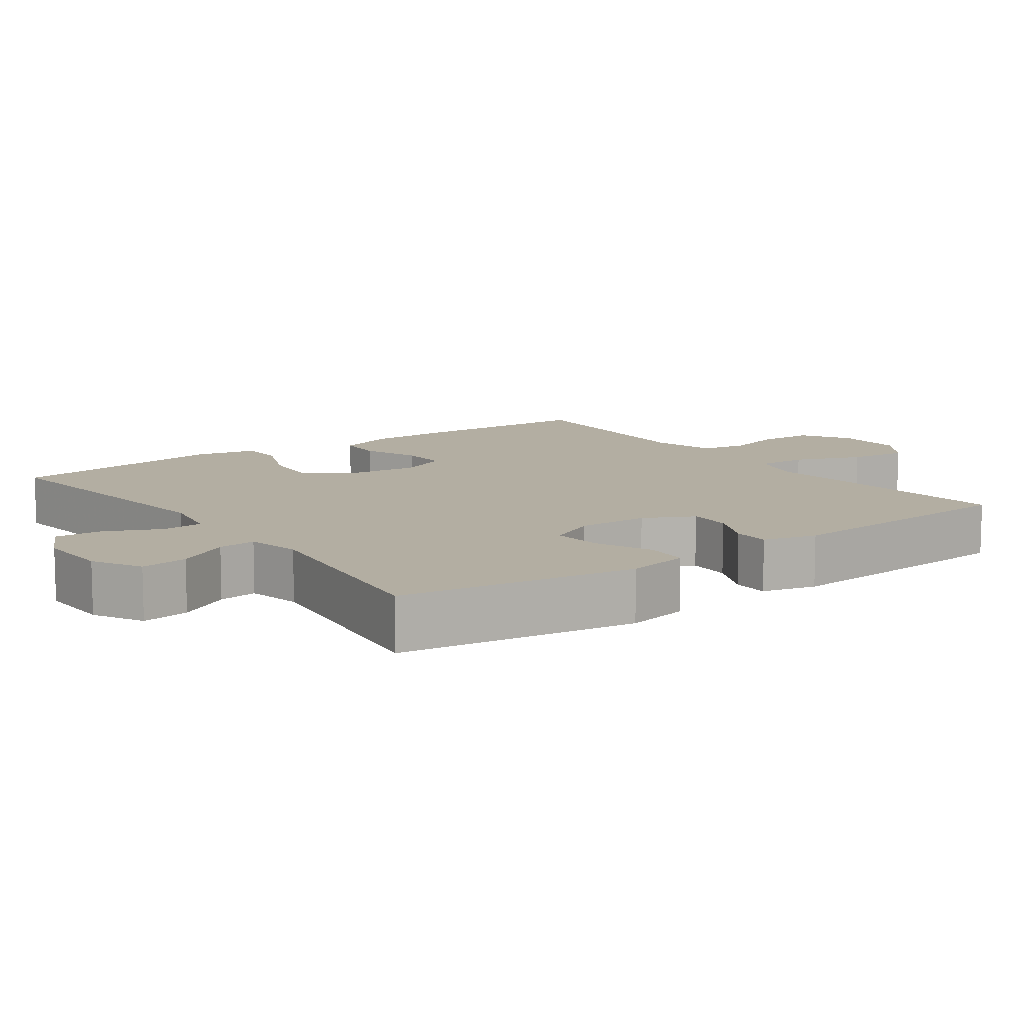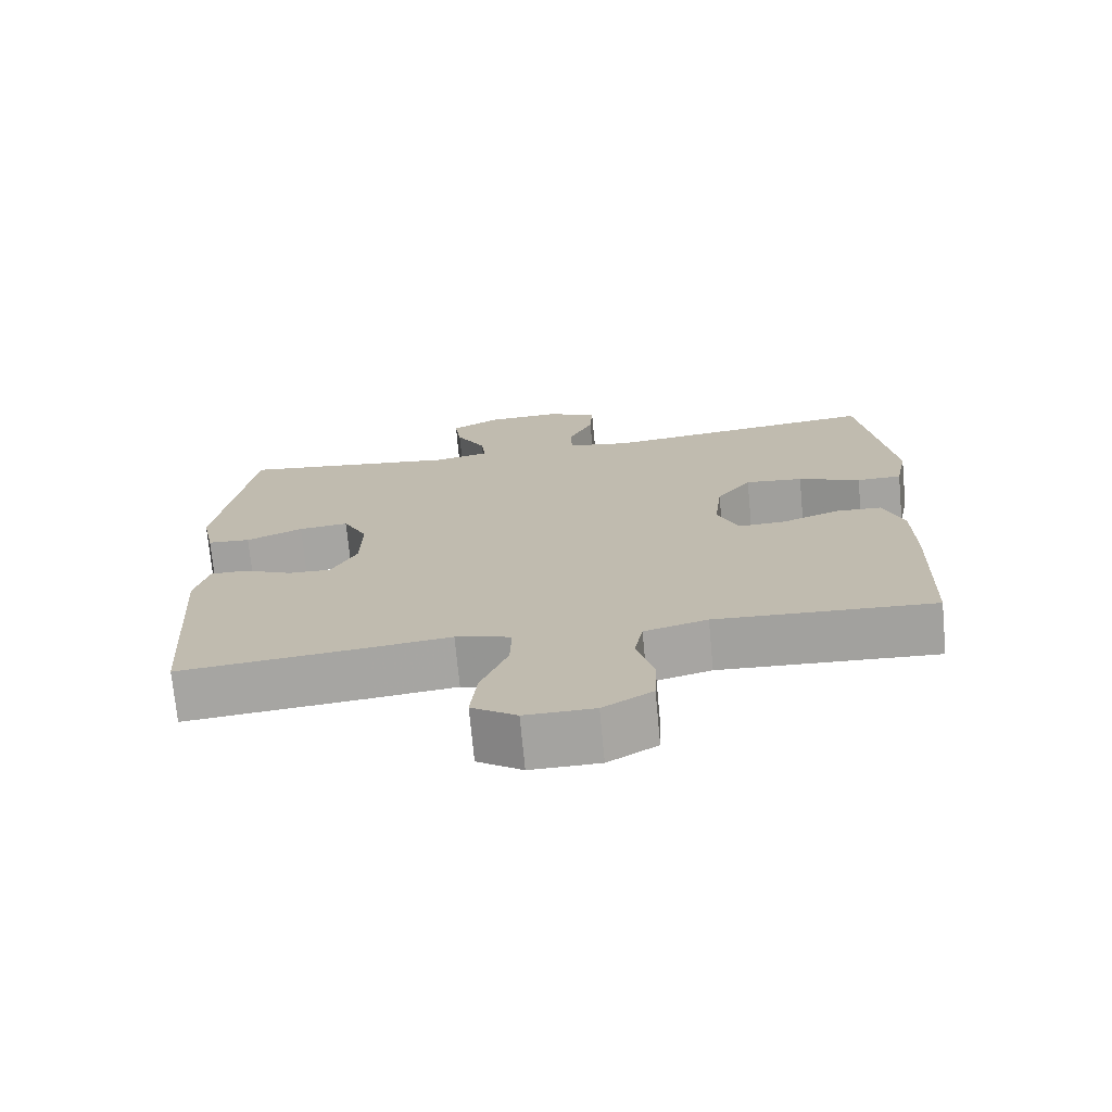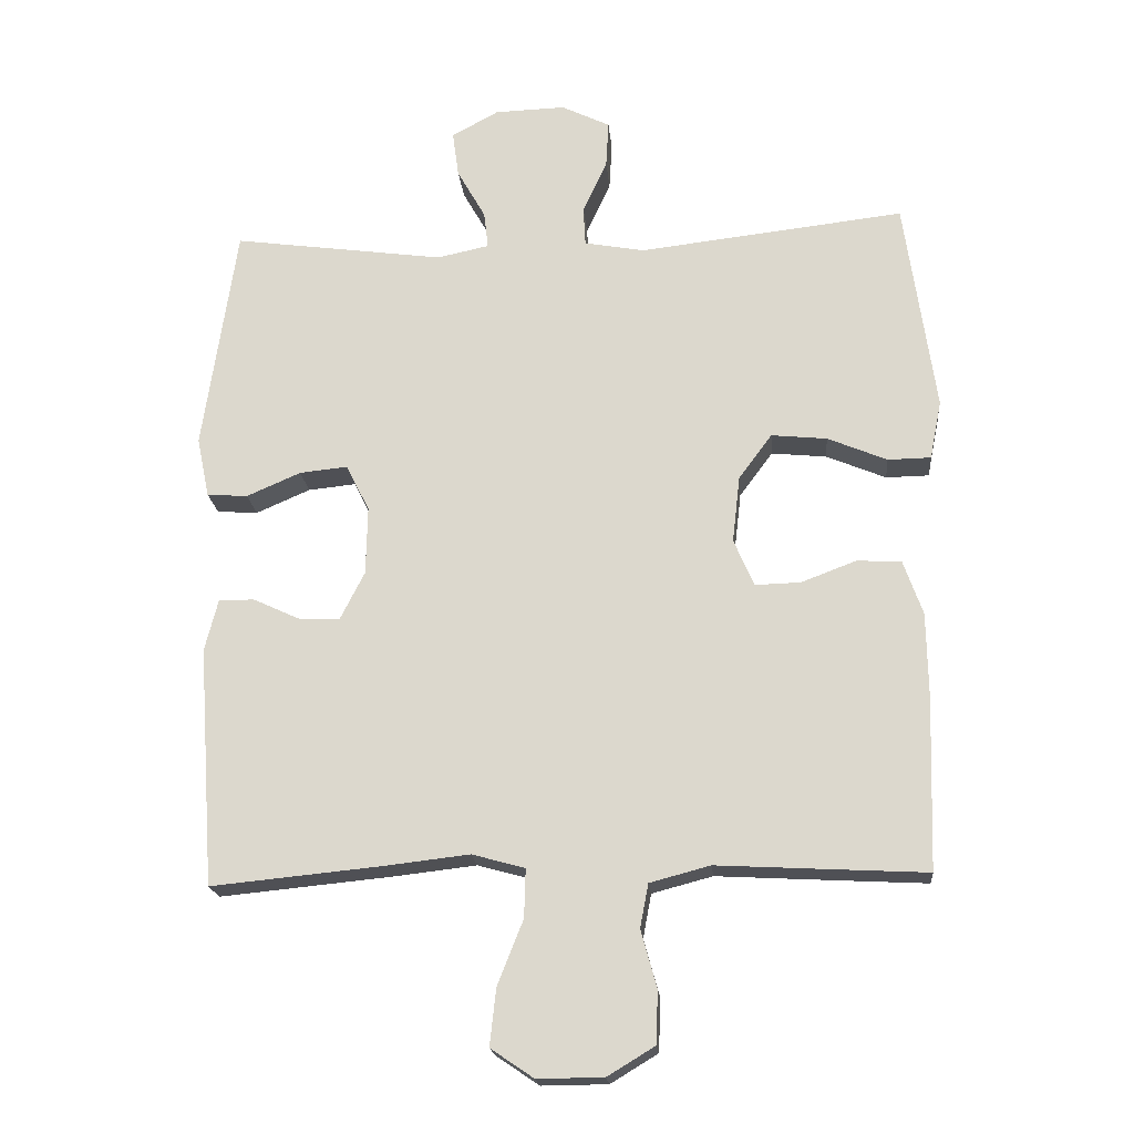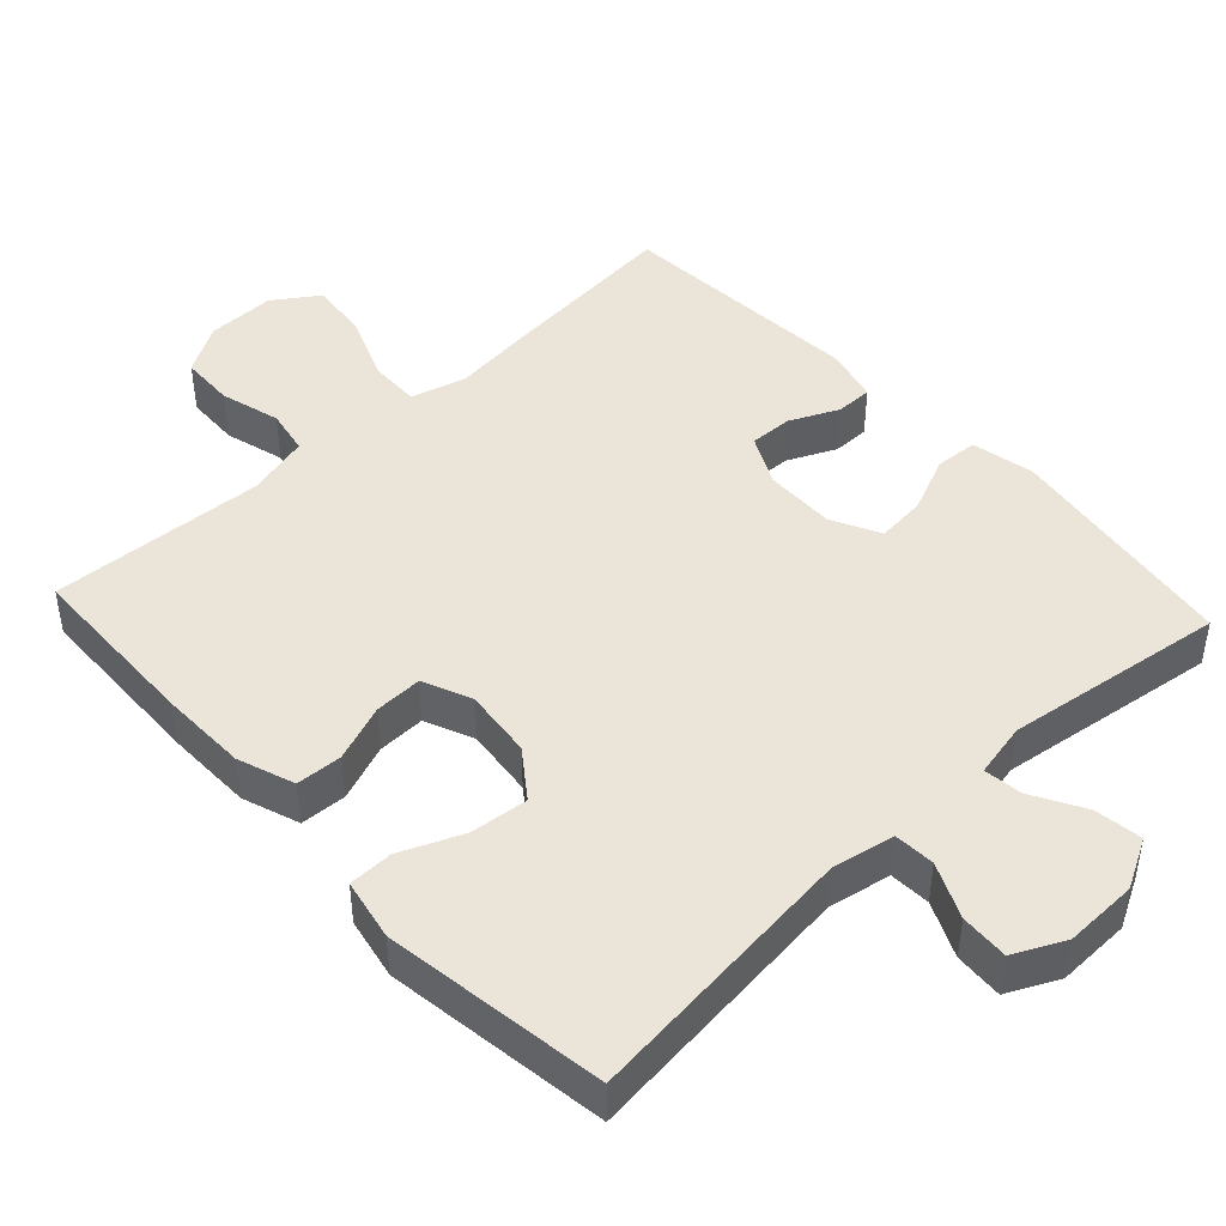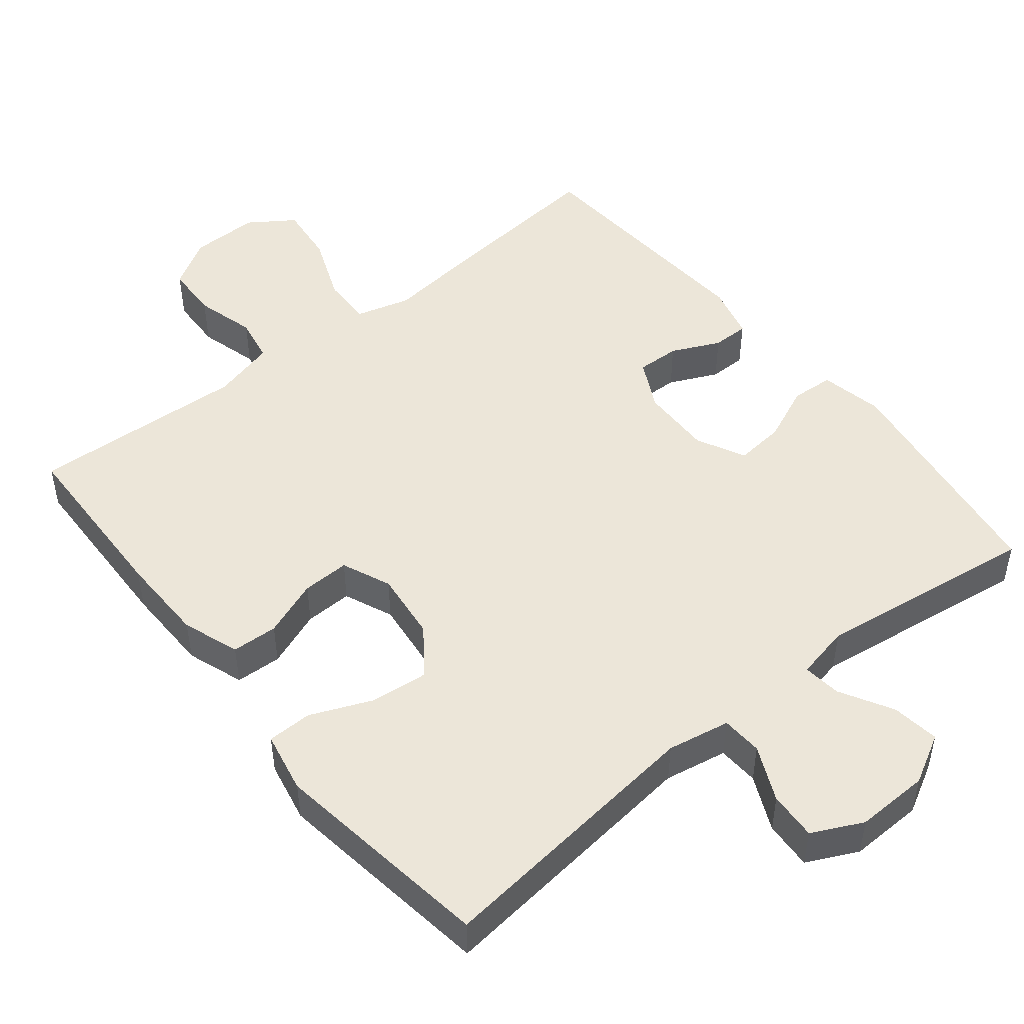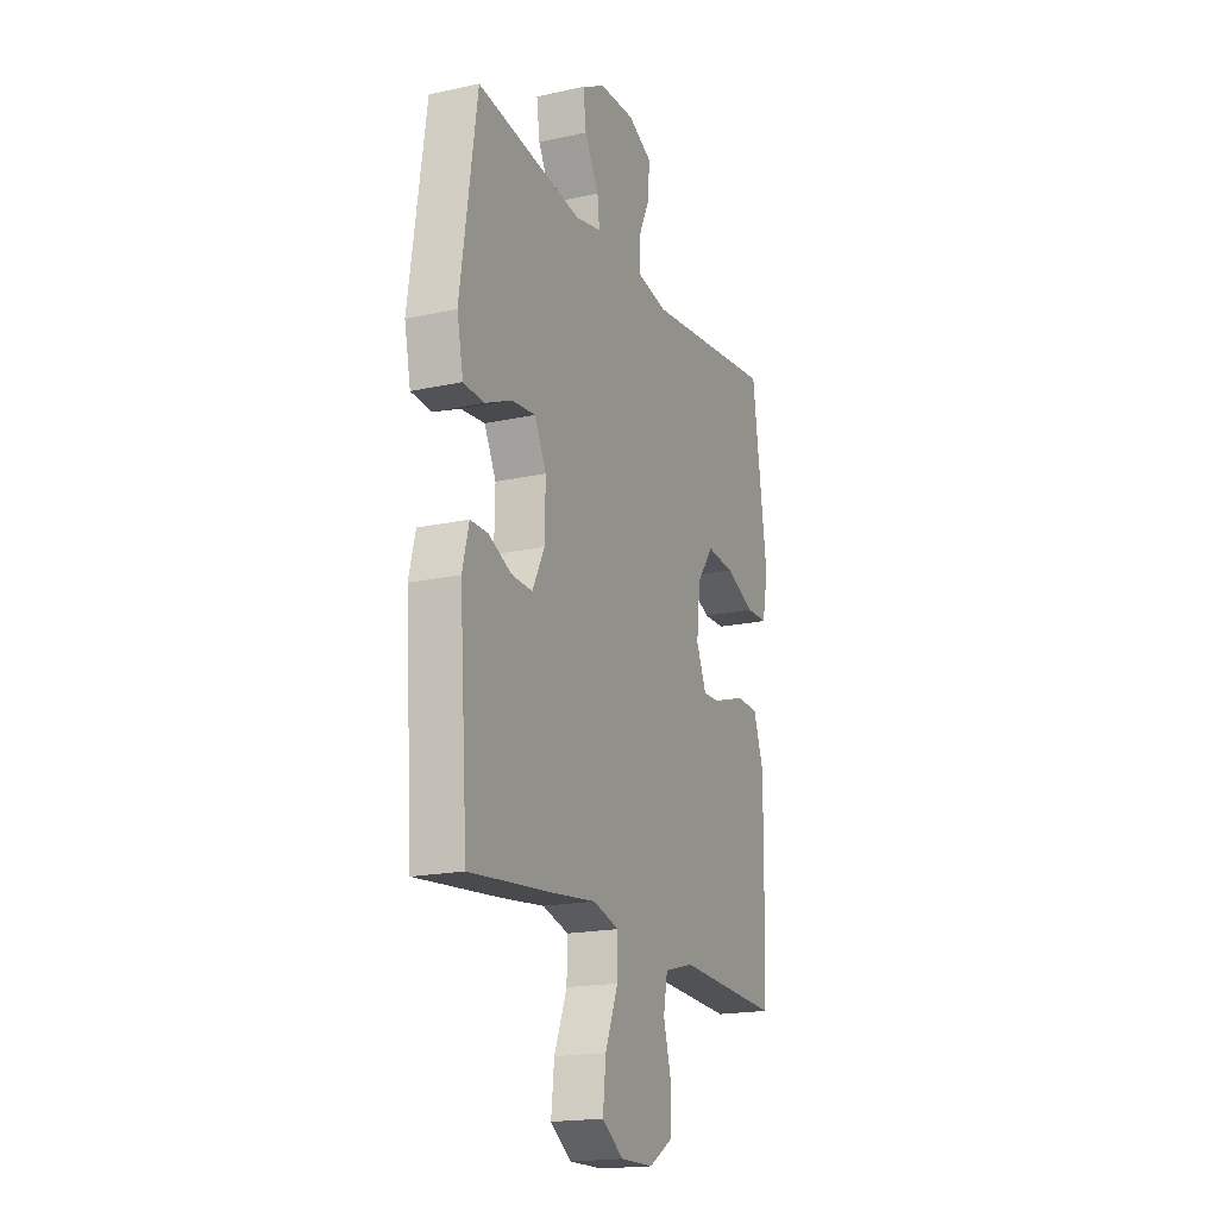
<metadata>
{"format":"obj","ext":"obj","renderer":"f3d","projection":"perspective","resolution":1024,"background":"white","views":[{"elev":10.8,"azim":54.1,"up":"+Y"},{"elev":-72.8,"azim":-174.6,"up":"+Z"},{"elev":-19.5,"azim":-174.9,"up":"+Z"},{"elev":45.2,"azim":-42.8,"up":"+Y"},{"elev":48.7,"azim":-38.8,"up":"+Y"},{"elev":-18.4,"azim":112.9,"up":"+Z"}]}
</metadata>
<code>
v 0.5 0.07 0.5
v 0.548 0.07 0.172
v 0.53 0.07 0.085
v 0.471 0.07 0.081
v 0.393 0.07 0.115
v 0.324 0.07 0.122
v 0.29 0.07 0.055
v 0.292 0.07 -0.044
v 0.327 0.07 -0.113
v 0.387 0.07 -0.111
v 0.454 0.07 -0.08
v 0.505 0.07 -0.08
v 0.524 0.07 -0.155
v 0.5 0.07 -0.5
v 0.254 0.07 -0.476
v 0.132 0.07 -0.462
v 0.056 0.07 -0.483
v 0.058 0.07 -0.553
v 0.095 0.07 -0.646
v 0.104 0.07 -0.728
v 0.042 0.07 -0.77
v -0.053 0.07 -0.769
v -0.121 0.07 -0.728
v -0.124 0.07 -0.653
v -0.101 0.07 -0.57
v -0.113 0.07 -0.507
v -0.2 0.07 -0.484
v -0.329 0.07 -0.491
v -0.5 0.07 -0.5
v -0.508 0.07 -0.252
v -0.506 0.07 -0.13
v -0.478 0.07 -0.051
v -0.414 0.07 -0.048
v -0.335 0.07 -0.078
v -0.269 0.07 -0.08
v -0.24 0.07 -0.012
v -0.251 0.07 0.084
v -0.299 0.07 0.149
v -0.379 0.07 0.141
v -0.465 0.07 0.105
v -0.527 0.07 0.106
v -0.544 0.07 0.191
v -0.5 0.07 0.5
v -0.116 0.07 0.456
v -0.029 0.07 0.472
v -0.026 0.07 0.529
v -0.061 0.07 0.605
v -0.065 0.07 0.672
v 0.005 0.07 0.706
v 0.107 0.07 0.703
v 0.175 0.07 0.666
v 0.166 0.07 0.6
v 0.125 0.07 0.527
v 0.119 0.07 0.474
v 0.194 0.07 0.458
v 0.5 0 0.5
v 0.548 0 0.172
v 0.53 0 0.085
v 0.471 0 0.081
v 0.393 0 0.115
v 0.324 0 0.122
v 0.29 0 0.055
v 0.292 0 -0.044
v 0.327 0 -0.113
v 0.387 0 -0.111
v 0.454 0 -0.08
v 0.505 0 -0.08
v 0.524 0 -0.155
v 0.5 0 -0.5
v 0.254 0 -0.476
v 0.132 0 -0.462
v 0.056 0 -0.483
v 0.058 0 -0.553
v 0.095 0 -0.646
v 0.104 0 -0.728
v 0.042 0 -0.77
v -0.053 0 -0.769
v -0.121 0 -0.728
v -0.124 0 -0.653
v -0.101 0 -0.57
v -0.113 0 -0.507
v -0.2 0 -0.484
v -0.329 0 -0.491
v -0.5 0 -0.5
v -0.508 0 -0.252
v -0.506 0 -0.13
v -0.478 0 -0.051
v -0.414 0 -0.048
v -0.335 0 -0.078
v -0.269 0 -0.08
v -0.24 0 -0.012
v -0.251 0 0.084
v -0.299 0 0.149
v -0.379 0 0.141
v -0.465 0 0.105
v -0.527 0 0.106
v -0.544 0 0.191
v -0.5 0 0.5
v -0.116 0 0.456
v -0.029 0 0.472
v -0.026 0 0.529
v -0.061 0 0.605
v -0.065 0 0.672
v 0.005 0 0.706
v 0.107 0 0.703
v 0.175 0 0.666
v 0.166 0 0.6
v 0.125 0 0.527
v 0.119 0 0.474
v 0.194 0 0.458
f 51 52 53
f 50 51 53
f 49 50 53
f 48 49 53
f 47 48 53
f 46 47 53
f 45 46 53 54
f 44 45 54 55
f 42 43 44
f 41 42 44
f 40 41 44
f 39 40 44
f 38 39 44 55
f 32 33 34
f 31 32 34
f 30 31 34
f 29 30 34
f 28 29 34
f 27 28 34
f 26 27 34 35
f 23 24 25
f 22 23 25
f 21 22 25
f 20 21 25
f 19 20 25
f 18 19 25
f 17 18 25 26
f 26 35 36
f 17 26 36
f 16 17 36
f 14 15 16
f 13 14 16
f 12 13 16
f 11 12 16
f 10 11 16
f 3 4 5
f 2 3 5
f 1 2 5
f 55 1 5
f 55 5 6
f 55 6 7
f 38 55 7
f 37 38 7
f 36 37 7 8
f 16 36 8 9
f 9 10 16
f 108 107 106
f 108 106 105
f 108 105 104
f 108 104 103
f 108 103 102
f 108 102 101
f 109 108 101 100
f 110 109 100 99
f 99 98 97
f 99 97 96
f 99 96 95
f 99 95 94
f 110 99 94 93
f 89 88 87
f 89 87 86
f 89 86 85
f 89 85 84
f 89 84 83
f 89 83 82
f 90 89 82 81
f 80 79 78
f 80 78 77
f 80 77 76
f 80 76 75
f 80 75 74
f 80 74 73
f 81 80 73 72
f 91 90 81
f 91 81 72
f 91 72 71
f 71 70 69
f 71 69 68
f 71 68 67
f 71 67 66
f 71 66 65
f 60 59 58
f 60 58 57
f 60 57 56
f 60 56 110
f 61 60 110
f 62 61 110
f 62 110 93
f 62 93 92
f 63 62 92 91
f 64 63 91 71
f 71 65 64
f 1 56 57 2
f 2 57 58 3
f 3 58 59 4
f 4 59 60 5
f 5 60 61 6
f 6 61 62 7
f 7 62 63 8
f 8 63 64 9
f 9 64 65 10
f 10 65 66 11
f 11 66 67 12
f 12 67 68 13
f 13 68 69 14
f 14 69 70 15
f 15 70 71 16
f 16 71 72 17
f 17 72 73 18
f 18 73 74 19
f 19 74 75 20
f 20 75 76 21
f 21 76 77 22
f 22 77 78 23
f 23 78 79 24
f 24 79 80 25
f 25 80 81 26
f 26 81 82 27
f 27 82 83 28
f 28 83 84 29
f 29 84 85 30
f 30 85 86 31
f 31 86 87 32
f 32 87 88 33
f 33 88 89 34
f 34 89 90 35
f 35 90 91 36
f 36 91 92 37
f 37 92 93 38
f 38 93 94 39
f 39 94 95 40
f 40 95 96 41
f 41 96 97 42
f 42 97 98 43
f 43 98 99 44
f 44 99 100 45
f 45 100 101 46
f 46 101 102 47
f 47 102 103 48
f 48 103 104 49
f 49 104 105 50
f 50 105 106 51
f 51 106 107 52
f 52 107 108 53
f 53 108 109 54
f 54 109 110 55
f 55 110 56 1

</code>
